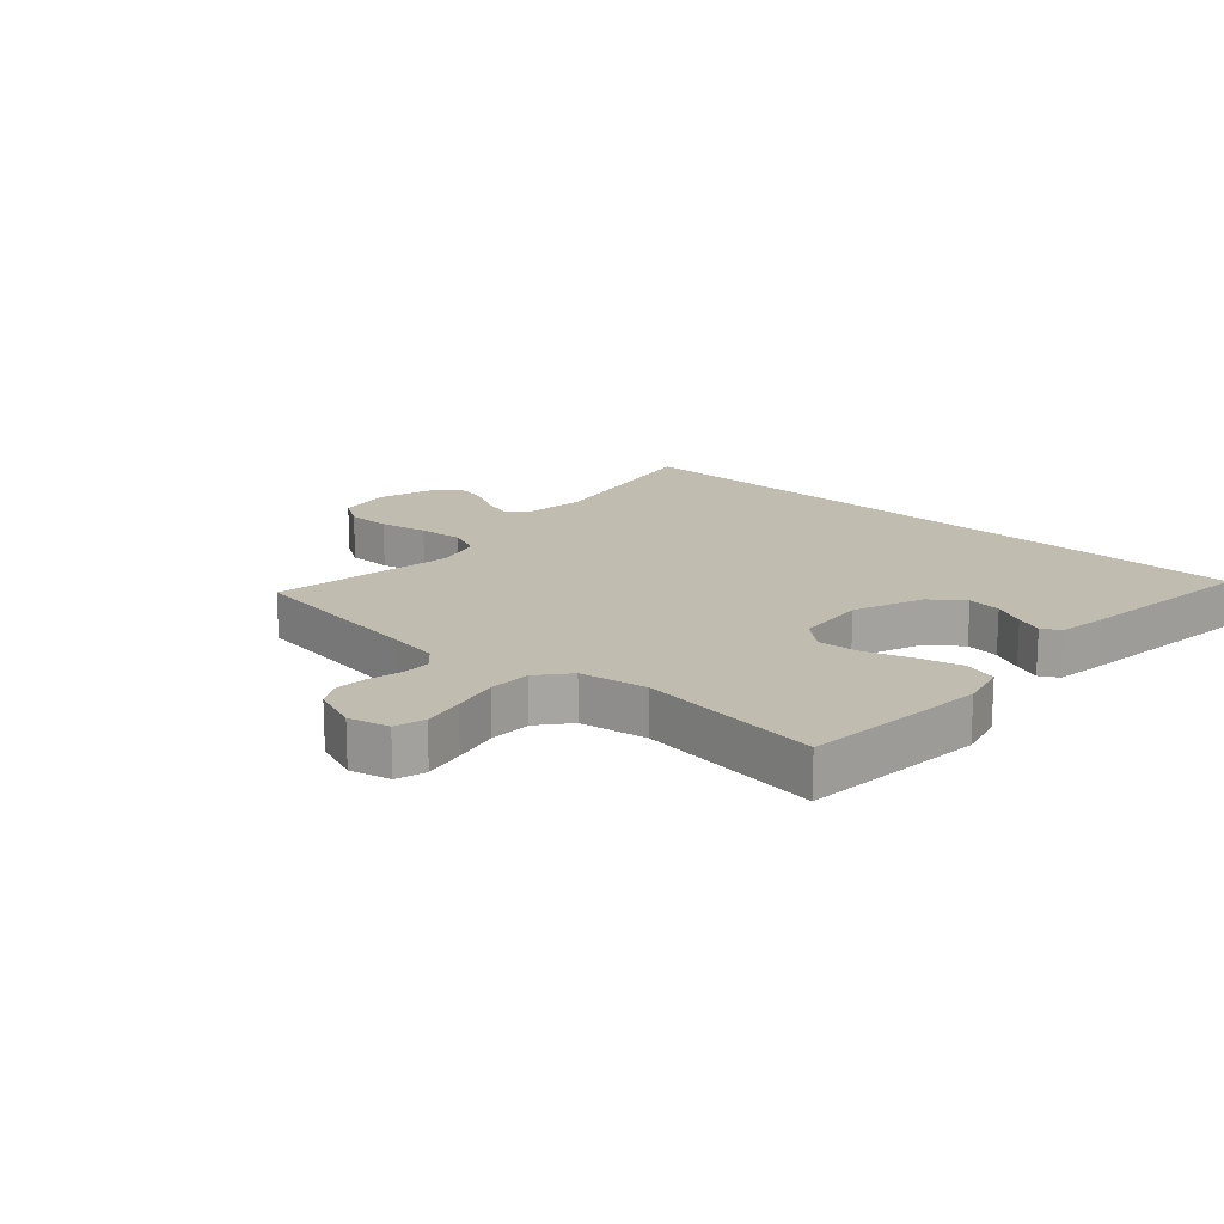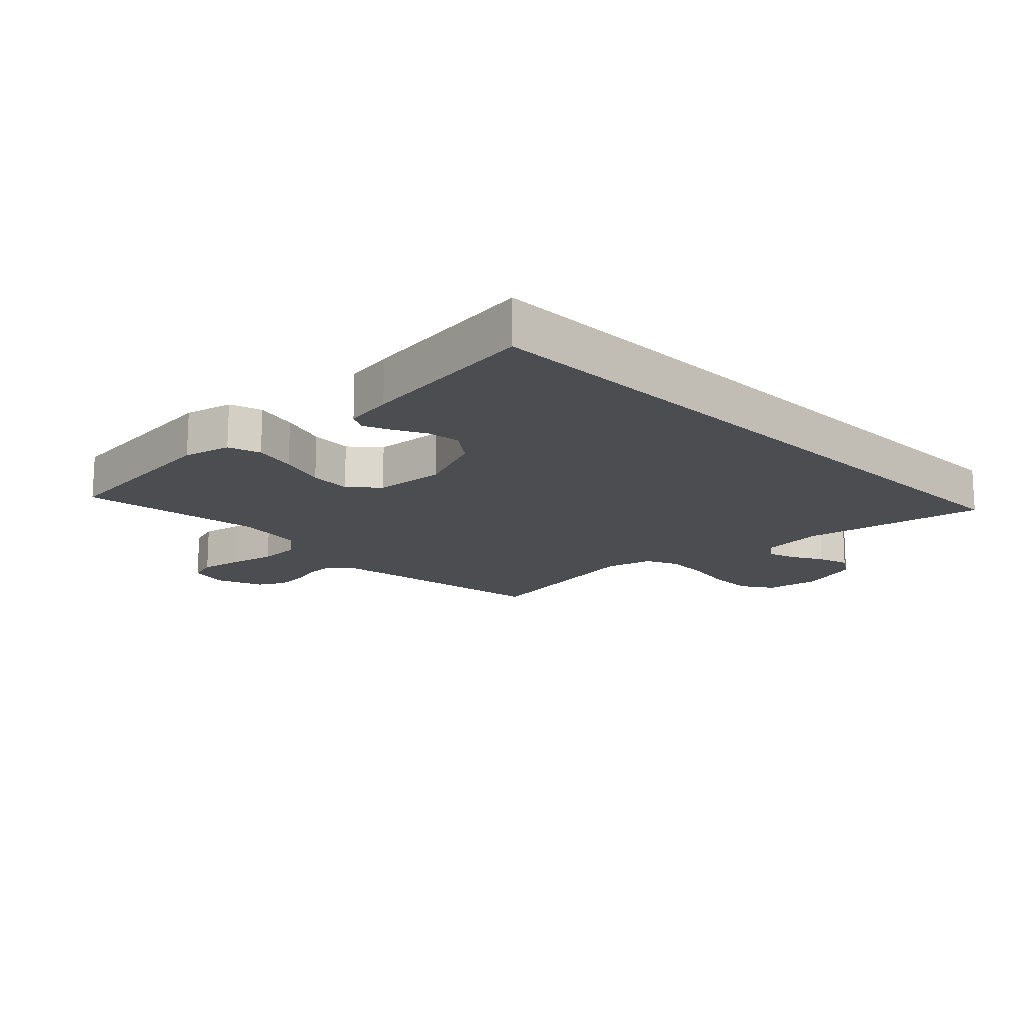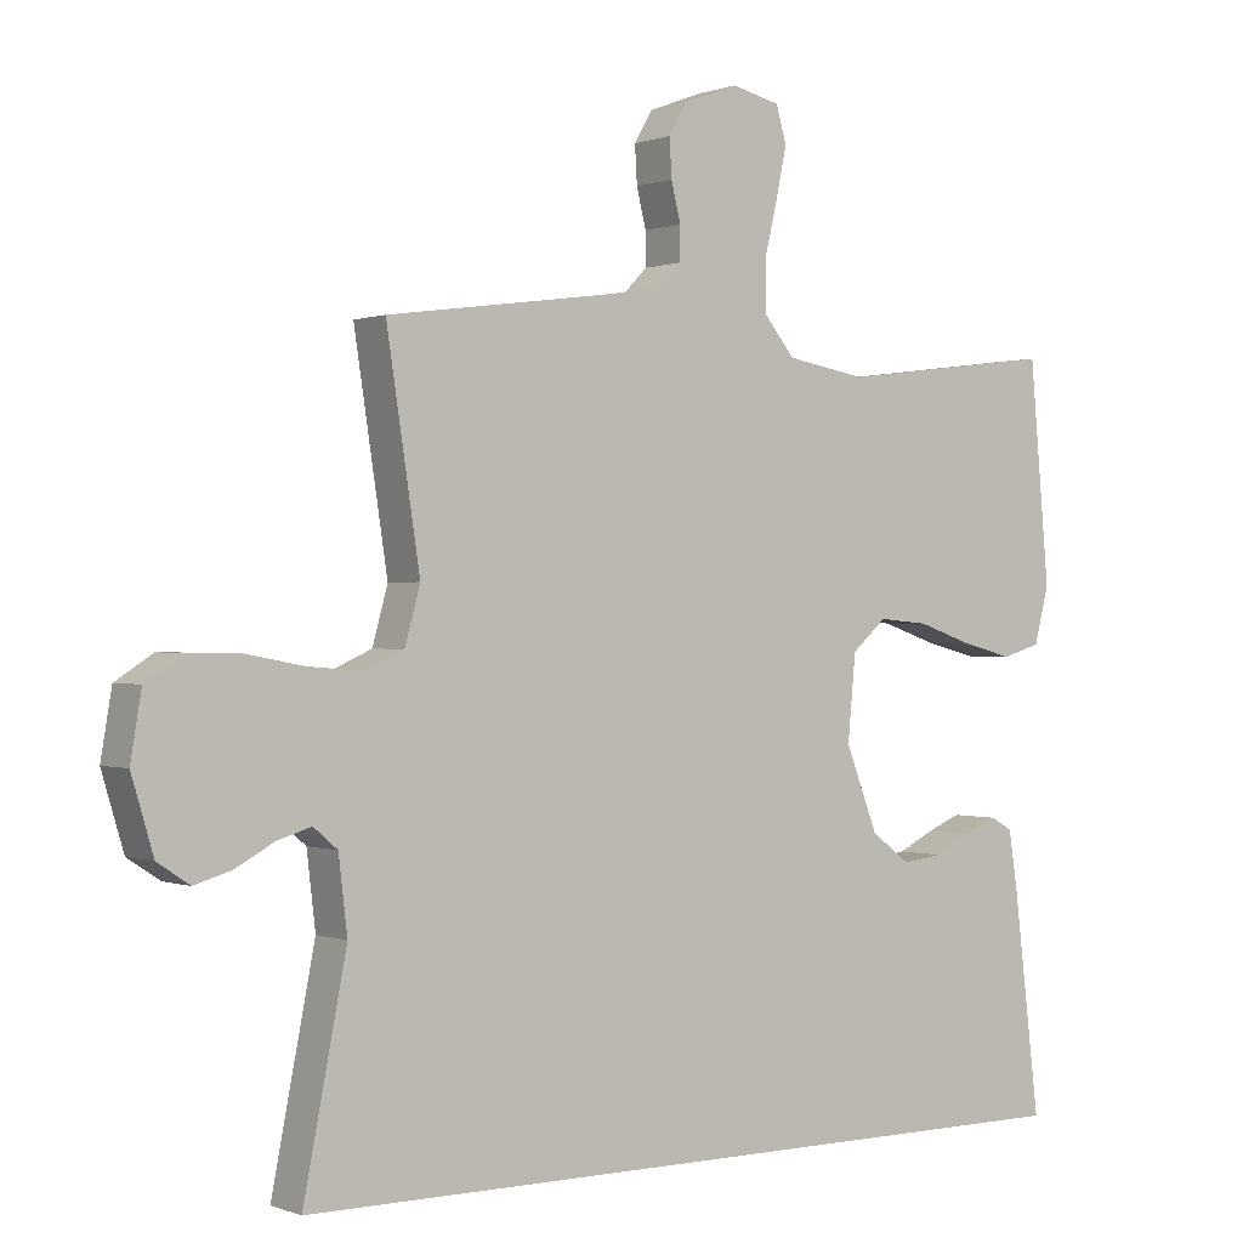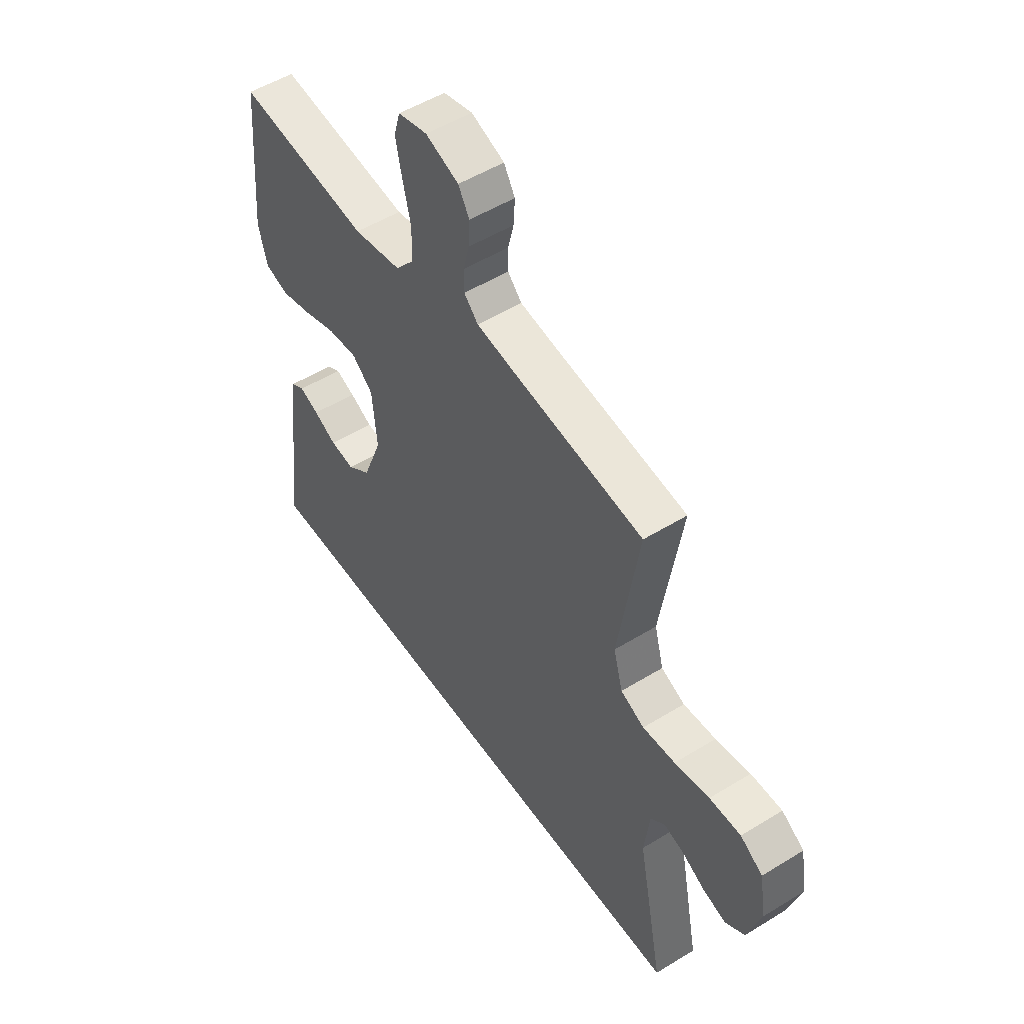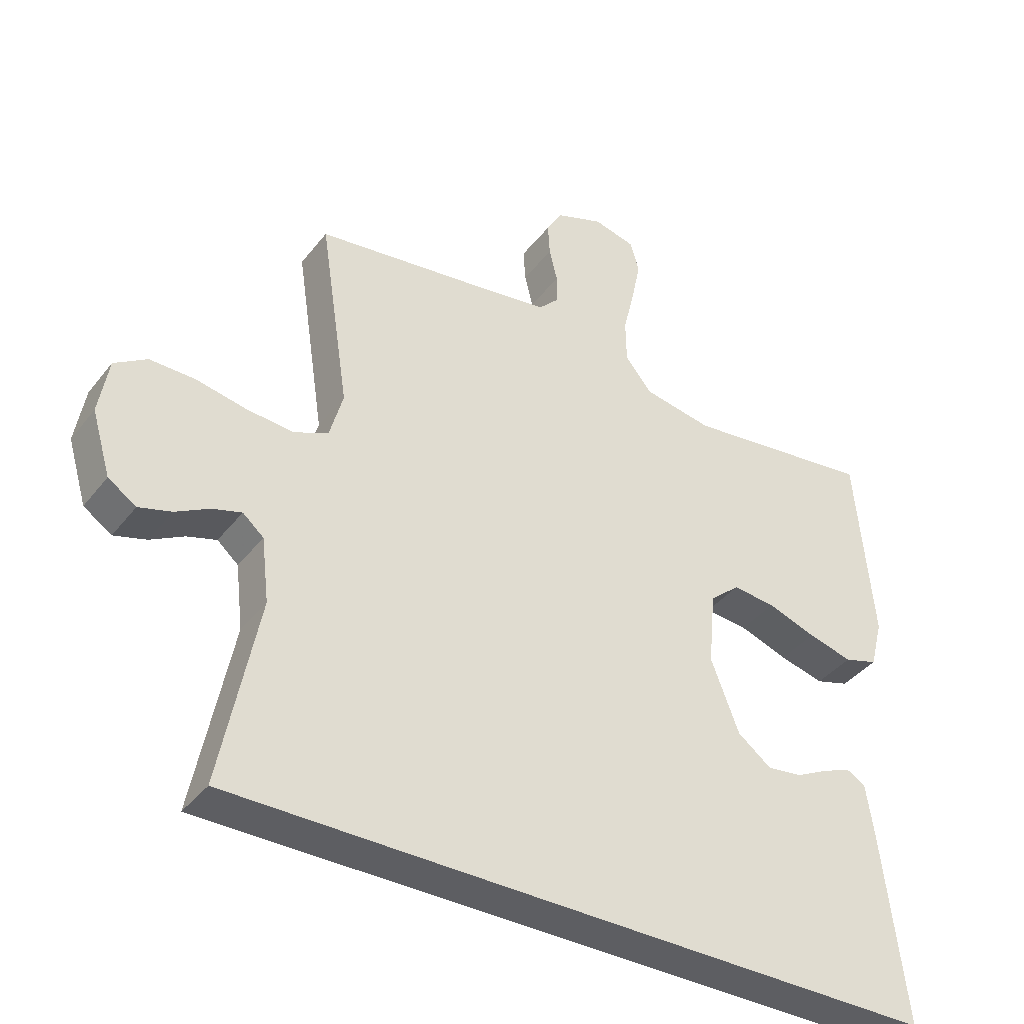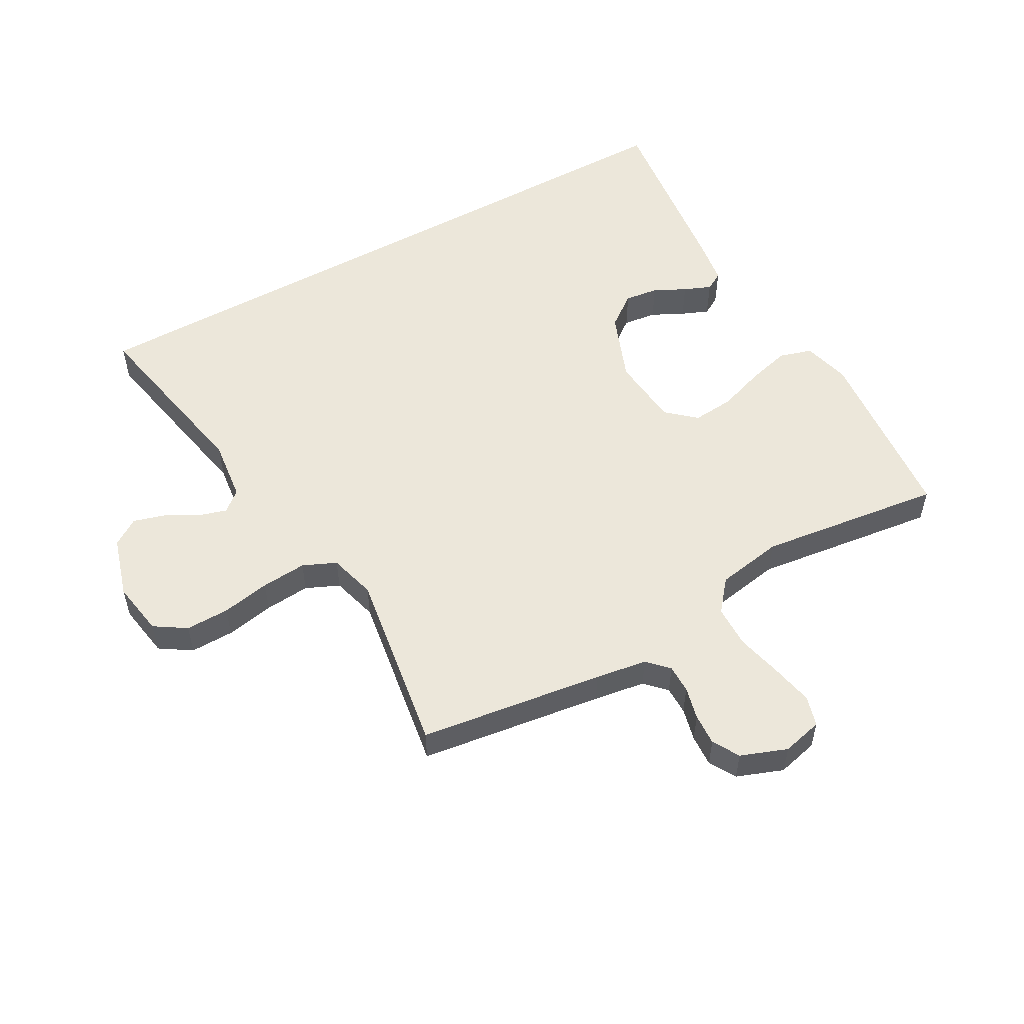
<metadata>
{"format":"obj","ext":"obj","renderer":"f3d","projection":"perspective","resolution":1024,"background":"white","views":[{"elev":16.6,"azim":42.4,"up":"+Y"},{"elev":-16.0,"azim":135.0,"up":"+Y"},{"elev":0.2,"azim":-36.2,"up":"+Z"},{"elev":52.0,"azim":-123.6,"up":"+Z"},{"elev":-38.9,"azim":-33.7,"up":"+Z"},{"elev":53.9,"azim":-29.2,"up":"+Y"}]}
</metadata>
<code>
v -0.5 0.07 0.5
v -0.2 0.07 0.541
v -0.116 0.07 0.554
v -0.084 0.07 0.587
v -0.084 0.07 0.633
v -0.097 0.07 0.686
v -0.1 0.07 0.738
v -0.075 0.07 0.781
v 0 0.07 0.809
v 0.066 0.07 0.793
v 0.08 0.07 0.744
v 0.066 0.07 0.676
v 0.048 0.07 0.601
v 0.049 0.07 0.532
v 0.091 0.07 0.481
v 0.2 0.07 0.462
v 0.5 0.07 0.5
v 0.527 0.07 0.2
v 0.507 0.07 0.123
v 0.454 0.07 0.107
v 0.384 0.07 0.125
v 0.308 0.07 0.151
v 0.24 0.07 0.157
v 0.193 0.07 0.116
v 0.182 0.07 0
v 0.226 0.07 -0.114
v 0.279 0.07 -0.154
v 0.334 0.07 -0.147
v 0.386 0.07 -0.121
v 0.43 0.07 -0.103
v 0.46 0.07 -0.12
v 0.472 0.07 -0.2
v 0.508 0.07 -0.5
v -0.609 0.07 -0.5
v -0.55 0.07 -0.2
v -0.562 0.07 -0.099
v -0.595 0.07 -0.071
v -0.641 0.07 -0.085
v -0.694 0.07 -0.114
v -0.745 0.07 -0.129
v -0.789 0.07 -0.1
v -0.819 0.07 0
v -0.804 0.07 0.089
v -0.753 0.07 0.122
v -0.682 0.07 0.121
v -0.603 0.07 0.106
v -0.529 0.07 0.1
v -0.475 0.07 0.124
v -0.454 0.07 0.2
v -0.5 0 0.5
v -0.2 0 0.541
v -0.116 0 0.554
v -0.084 0 0.587
v -0.084 0 0.633
v -0.097 0 0.686
v -0.1 0 0.738
v -0.075 0 0.781
v 0 0 0.809
v 0.066 0 0.793
v 0.08 0 0.744
v 0.066 0 0.676
v 0.048 0 0.601
v 0.049 0 0.532
v 0.091 0 0.481
v 0.2 0 0.462
v 0.5 0 0.5
v 0.527 0 0.2
v 0.507 0 0.123
v 0.454 0 0.107
v 0.384 0 0.125
v 0.308 0 0.151
v 0.24 0 0.157
v 0.193 0 0.116
v 0.182 0 0
v 0.226 0 -0.114
v 0.279 0 -0.154
v 0.334 0 -0.147
v 0.386 0 -0.121
v 0.43 0 -0.103
v 0.46 0 -0.12
v 0.472 0 -0.2
v 0.508 0 -0.5
v -0.609 0 -0.5
v -0.55 0 -0.2
v -0.562 0 -0.099
v -0.595 0 -0.071
v -0.641 0 -0.085
v -0.694 0 -0.114
v -0.745 0 -0.129
v -0.789 0 -0.1
v -0.819 0 0
v -0.804 0 0.089
v -0.753 0 0.122
v -0.682 0 0.121
v -0.603 0 0.106
v -0.529 0 0.1
v -0.475 0 0.124
v -0.454 0 0.2
f 43 44 45 46
f 43 46 47
f 42 43 47
f 41 42 47
f 38 39 40 41
f 37 38 41 47
f 36 37 47 48
f 32 33 34 35
f 28 29 30 31
f 28 31 32
f 27 28 32
f 19 20 21 22
f 17 18 19 22
f 16 17 22 23
f 15 16 23 24
f 10 11 12 13
f 8 9 10 13
f 8 13 14
f 5 6 7 8
f 4 5 8 14
f 3 4 14 15
f 49 1 2
f 48 49 2 3
f 27 32 35 36
f 26 27 36 48
f 25 26 48 3
f 3 15 24 25
f 95 94 93 92
f 96 95 92
f 96 92 91
f 96 91 90
f 90 89 88 87
f 96 90 87 86
f 97 96 86 85
f 84 83 82 81
f 80 79 78 77
f 81 80 77
f 81 77 76
f 71 70 69 68
f 71 68 67 66
f 72 71 66 65
f 73 72 65 64
f 62 61 60 59
f 62 59 58 57
f 63 62 57
f 57 56 55 54
f 63 57 54 53
f 64 63 53 52
f 51 50 98
f 52 51 98 97
f 85 84 81 76
f 97 85 76 75
f 52 97 75 74
f 74 73 64 52
f 1 50 51 2
f 2 51 52 3
f 3 52 53 4
f 4 53 54 5
f 5 54 55 6
f 6 55 56 7
f 7 56 57 8
f 8 57 58 9
f 9 58 59 10
f 10 59 60 11
f 11 60 61 12
f 12 61 62 13
f 13 62 63 14
f 14 63 64 15
f 15 64 65 16
f 16 65 66 17
f 17 66 67 18
f 18 67 68 19
f 19 68 69 20
f 20 69 70 21
f 21 70 71 22
f 22 71 72 23
f 23 72 73 24
f 24 73 74 25
f 25 74 75 26
f 26 75 76 27
f 27 76 77 28
f 28 77 78 29
f 29 78 79 30
f 30 79 80 31
f 31 80 81 32
f 32 81 82 33
f 33 82 83 34
f 34 83 84 35
f 35 84 85 36
f 36 85 86 37
f 37 86 87 38
f 38 87 88 39
f 39 88 89 40
f 40 89 90 41
f 41 90 91 42
f 42 91 92 43
f 43 92 93 44
f 44 93 94 45
f 45 94 95 46
f 46 95 96 47
f 47 96 97 48
f 48 97 98 49
f 49 98 50 1

</code>
